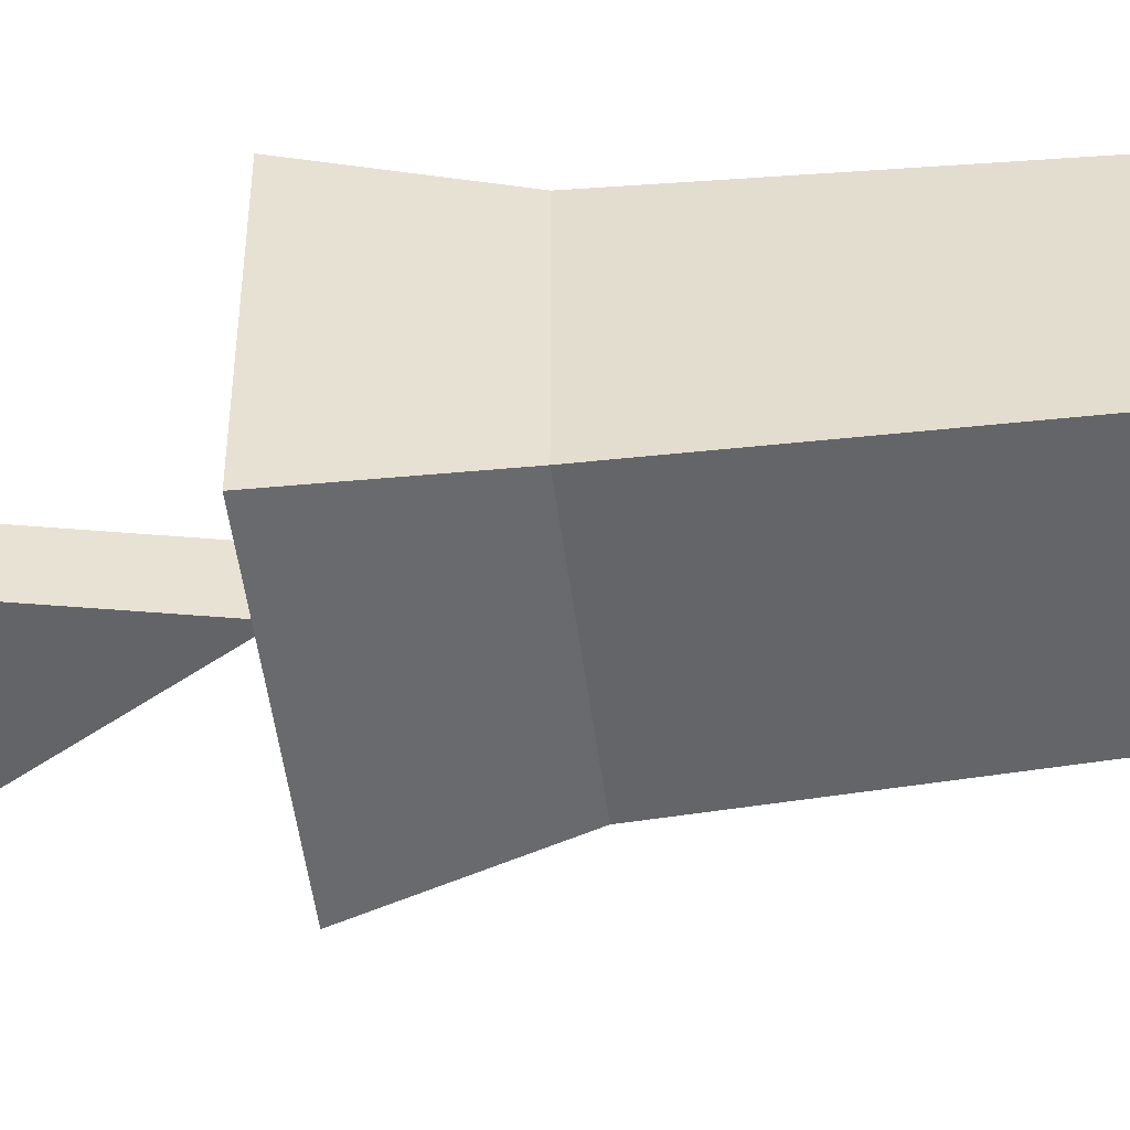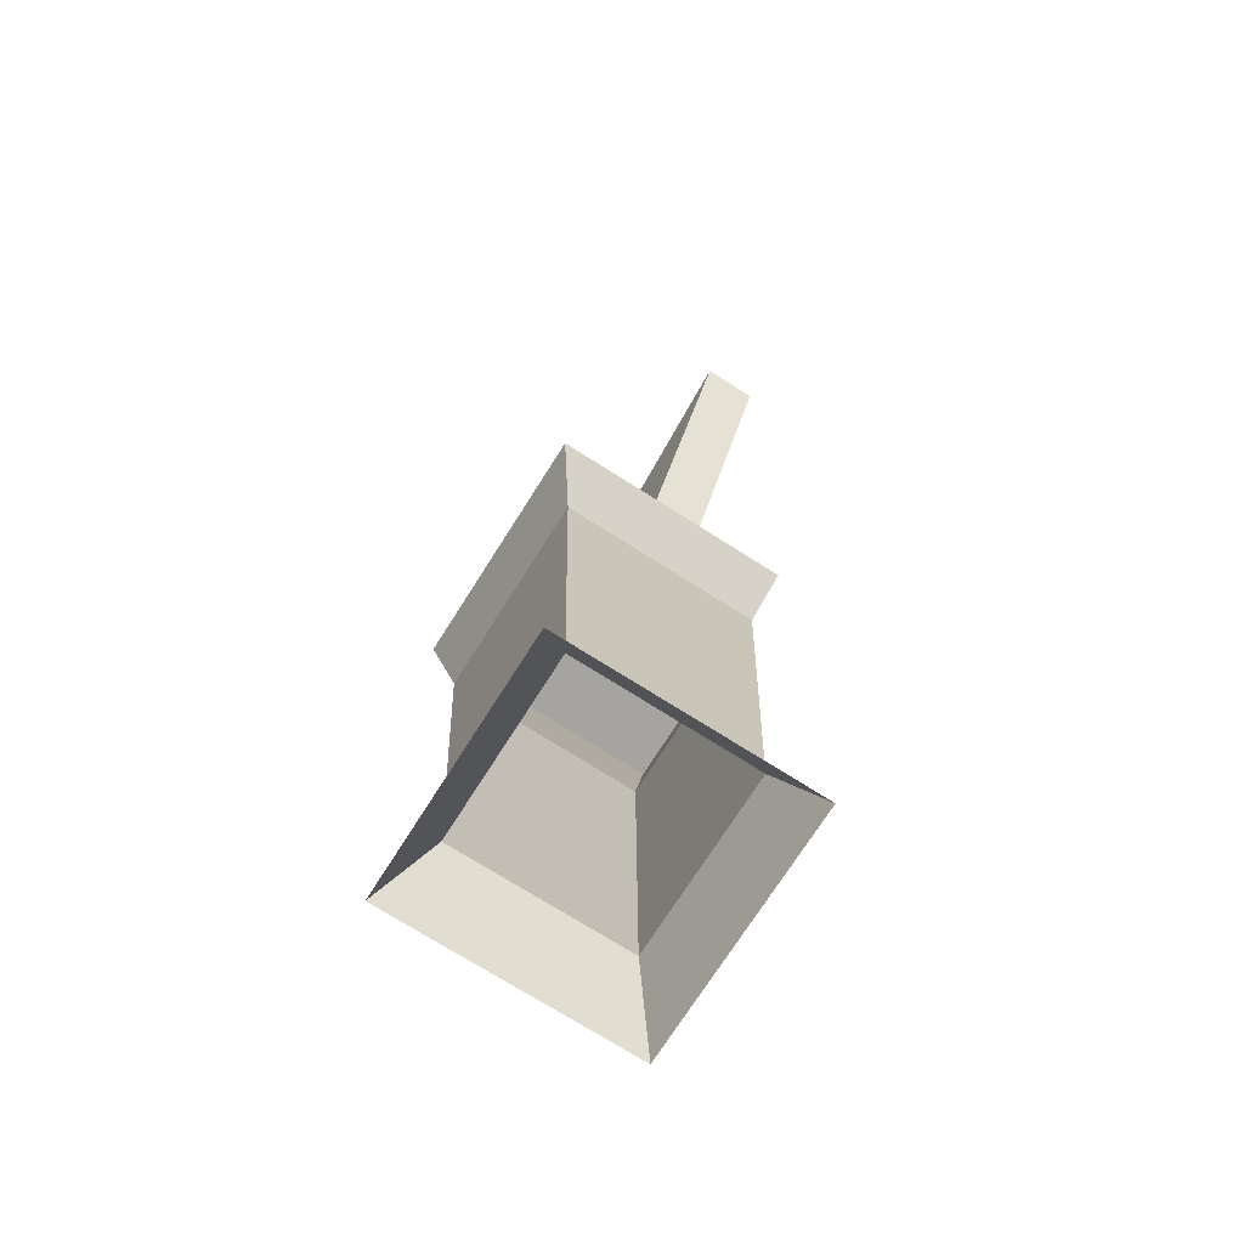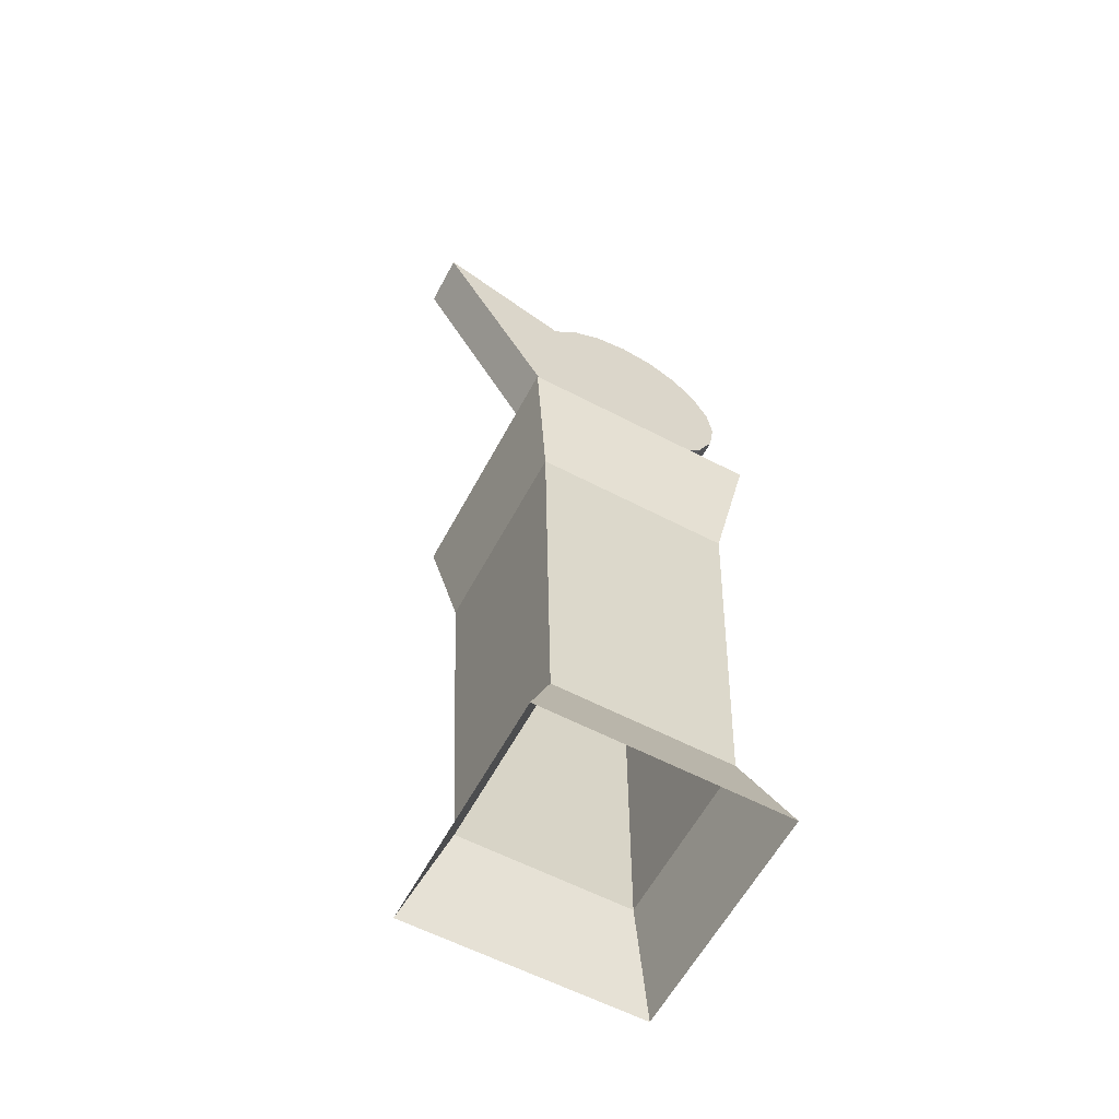
<metadata>
{"format":"obj","ext":"obj","renderer":"f3d","projection":"perspective","resolution":1024,"background":"white","views":[{"elev":-51.2,"azim":-82.6,"up":"+Z"},{"elev":-73.2,"azim":57.6,"up":"+Y"},{"elev":-60.1,"azim":151.9,"up":"+Y"}]}
</metadata>
<code>
o polySurface49_polySurface49_gymnosekizou.png
v -0.07544 2.041 -0.01269
v 0.006112 2.141 -0.01269
v -0.07544 2.13 -0.01269
v 0.02567 2.679 -0.01269
v -0.07544 2.695 -0.01269
v -0.001944 2.594 -0.01269
v -0.001944 2.594 -0.01269
v -0.07544 2.695 -0.01269
v -0.07544 2.606 -0.01269
v -0.07544 2.041 -0.01269
v -0.07544 2.13 -0.01269
v -0.1766 2.057 -0.01269
v -0.1766 2.057 -0.01269
v -0.07544 2.13 -0.01269
v -0.1489 2.142 -0.01269
v -0.1766 2.057 -0.01269
v -0.1489 2.142 -0.01269
v -0.2678 2.103 -0.01269
v -0.2678 2.103 -0.01269
v -0.1489 2.142 -0.01269
v -0.2152 2.176 -0.01269
v -0.3866 2.469 -0.01269
v -0.4027 2.368 -0.01269
v -0.3016 2.442 -0.01269
v -0.3016 2.442 -0.01269
v -0.4027 2.368 -0.01269
v -0.31 2.368 -0.01269
v -0.3866 2.469 -0.01269
v -0.3016 2.442 -0.01269
v -0.3402 2.56 -0.01269
v -0.3402 2.56 -0.01269
v -0.3016 2.442 -0.01269
v -0.2679 2.508 -0.01269
v -0.3402 2.56 -0.01269
v -0.2679 2.508 -0.01269
v -0.2678 2.633 -0.01269
v -0.2678 2.633 -0.01269
v -0.2679 2.508 -0.01269
v -0.2152 2.561 -0.01269
v -0.2678 2.633 -0.01269
v -0.2152 2.561 -0.01269
v -0.1766 2.679 -0.01269
v -0.1766 2.679 -0.01269
v -0.2152 2.561 -0.01269
v -0.1489 2.594 -0.01269
v -0.1766 2.679 -0.01269
v -0.1489 2.594 -0.01269
v -0.07544 2.695 -0.01269
v -0.07544 2.695 -0.01269
v -0.1489 2.594 -0.01269
v -0.07544 2.606 -0.01269
v 0.1575 2.431 -0.01269
v 0.3831 2.535 -0.01269
v 0.1893 2.56 -0.01269
v 0.1893 2.56 -0.01269
v 0.3831 2.535 -0.01269
v 0.5806 2.719 -0.01269
v 0.006112 2.141 -0.01269
v -0.07544 2.041 -0.01269
v 0.05162 1.941 -0.01269
v 0.05162 1.941 -0.01269
v -0.07544 2.041 -0.01269
v 0.001826 1.695 -0.01269
v 0.5806 2.719 -0.01269
v 0.3831 2.535 -0.01269
v 0.001826 1.695 -0.01269
v 0.001826 1.695 -0.01269
v 0.3831 2.535 -0.01269
v 0.05162 1.941 -0.01269
v 0.1893 2.56 -0.01269
v 0.1169 2.633 -0.01269
v 0.117 2.508 -0.01269
v 0.117 2.508 -0.01269
v 0.1169 2.633 -0.01269
v 0.06435 2.561 -0.01269
v 0.1169 2.633 -0.01269
v 0.02567 2.679 -0.01269
v 0.06435 2.561 -0.01269
v 0.06435 2.561 -0.01269
v 0.02567 2.679 -0.01269
v -0.001944 2.594 -0.01269
v -0.2152 2.176 -0.01269
v -0.2679 2.228 -0.01269
v -0.2678 2.103 -0.01269
v -0.2678 2.103 -0.01269
v -0.2679 2.228 -0.01269
v -0.3402 2.176 -0.01269
v -0.3866 2.267 -0.01269
v -0.3402 2.176 -0.01269
v -0.3016 2.295 -0.01269
v -0.3016 2.295 -0.01269
v -0.3402 2.176 -0.01269
v -0.2679 2.228 -0.01269
v 0.1893 2.56 -0.01269
v 0.117 2.508 -0.01269
v 0.1575 2.431 -0.01269
v -0.3866 2.267 -0.01269
v -0.3016 2.295 -0.01269
v -0.4027 2.368 -0.01269
v -0.4027 2.368 -0.01269
v -0.3016 2.295 -0.01269
v -0.31 2.368 -0.01269
v -0.07544 2.695 -0.01269
v 0.02567 2.679 -0.01269
v -0.07544 2.695 -0.1624
v -0.07544 2.695 -0.1624
v 0.02567 2.679 -0.01269
v 0.02567 2.679 -0.1624
v -0.3866 2.469 -0.01269
v -0.3402 2.56 -0.01269
v -0.3866 2.469 -0.1624
v -0.3866 2.469 -0.1624
v -0.3402 2.56 -0.01269
v -0.3402 2.56 -0.1624
v -0.3402 2.56 -0.01269
v -0.2678 2.633 -0.01269
v -0.3402 2.56 -0.1624
v -0.3402 2.56 -0.1624
v -0.2678 2.633 -0.01269
v -0.2678 2.633 -0.1624
v -0.2678 2.633 -0.01269
v -0.1766 2.679 -0.01269
v -0.2678 2.633 -0.1624
v -0.2678 2.633 -0.1624
v -0.1766 2.679 -0.01269
v -0.1766 2.679 -0.1624
v -0.1766 2.679 -0.01269
v -0.07544 2.695 -0.01269
v -0.1766 2.679 -0.1624
v -0.1766 2.679 -0.1624
v -0.07544 2.695 -0.01269
v -0.07544 2.695 -0.1624
v -0.07544 2.041 -0.01269
v -0.1766 2.057 -0.01269
v -0.07544 2.041 -0.1624
v -0.07544 2.041 -0.1624
v -0.1766 2.057 -0.01269
v -0.1766 2.057 -0.1624
v -0.1766 2.057 -0.01269
v -0.2678 2.103 -0.01269
v -0.1766 2.057 -0.1624
v -0.1766 2.057 -0.1624
v -0.2678 2.103 -0.01269
v -0.2678 2.103 -0.1624
v -0.2678 2.103 -0.01269
v -0.3402 2.176 -0.01269
v -0.2678 2.103 -0.1624
v -0.2678 2.103 -0.1624
v -0.3402 2.176 -0.01269
v -0.3402 2.176 -0.1624
v -0.3402 2.176 -0.01269
v -0.3866 2.267 -0.01269
v -0.3402 2.176 -0.1624
v -0.3402 2.176 -0.1624
v -0.3866 2.267 -0.01269
v -0.3866 2.267 -0.1624
v -0.3866 2.267 -0.01269
v -0.4027 2.368 -0.01269
v -0.3866 2.267 -0.1624
v -0.3866 2.267 -0.1624
v -0.4027 2.368 -0.01269
v -0.4027 2.368 -0.1624
v -0.4027 2.368 -0.01269
v -0.3866 2.469 -0.01269
v -0.4027 2.368 -0.1624
v -0.4027 2.368 -0.1624
v -0.3866 2.469 -0.01269
v -0.3866 2.469 -0.1624
v 0.1893 2.56 -0.01269
v 0.5806 2.719 -0.01269
v 0.1893 2.56 -0.1624
v 0.1893 2.56 -0.1624
v 0.5806 2.719 -0.01269
v 0.5806 2.719 -0.1624
v 0.001826 1.695 -0.01269
v -0.07544 2.041 -0.01269
v 0.001826 1.695 -0.1624
v 0.001826 1.695 -0.1624
v -0.07544 2.041 -0.01269
v -0.07544 2.041 -0.1624
v 0.5806 2.719 -0.01269
v 0.001826 1.695 -0.01269
v 0.5806 2.719 -0.1624
v 0.5806 2.719 -0.1624
v 0.001826 1.695 -0.01269
v 0.001826 1.695 -0.1624
v 0.1169 2.633 -0.01269
v 0.1893 2.56 -0.01269
v 0.1169 2.633 -0.1624
v 0.1169 2.633 -0.1624
v 0.1893 2.56 -0.01269
v 0.1893 2.56 -0.1624
v 0.02567 2.679 -0.01269
v 0.1169 2.633 -0.01269
v 0.02567 2.679 -0.1624
v 0.02567 2.679 -0.1624
v 0.1169 2.633 -0.01269
v 0.1169 2.633 -0.1624
v 0.006112 2.141 -0.01269
v 0.05162 1.941 -0.01269
v 0.1575 2.431 -0.01269
v 0.1575 2.431 -0.01269
v 0.05162 1.941 -0.01269
v 0.3831 2.535 -0.01269
v 0.117 2.508 -0.01269
v -0.07544 2.13 -0.01269
v 0.1575 2.431 -0.01269
v 0.1575 2.431 -0.01269
v -0.07544 2.13 -0.01269
v 0.006112 2.141 -0.01269
v -0.1489 2.142 -0.01269
v 0.06435 2.561 -0.01269
v -0.2152 2.176 -0.01269
v -0.2152 2.176 -0.01269
v 0.06435 2.561 -0.01269
v -0.001944 2.594 -0.01269
v -0.2679 2.228 -0.01269
v -0.07544 2.606 -0.01269
v -0.3016 2.295 -0.01269
v -0.3016 2.295 -0.01269
v -0.07544 2.606 -0.01269
v -0.1489 2.594 -0.01269
v -0.2152 2.176 -0.01269
v -0.001944 2.594 -0.01269
v -0.2679 2.228 -0.01269
v -0.2679 2.228 -0.01269
v -0.001944 2.594 -0.01269
v -0.07544 2.606 -0.01269
v -0.3016 2.295 -0.01269
v -0.1489 2.594 -0.01269
v -0.31 2.368 -0.01269
v -0.31 2.368 -0.01269
v -0.1489 2.594 -0.01269
v -0.2152 2.561 -0.01269
v -0.2152 2.561 -0.01269
v -0.2679 2.508 -0.01269
v -0.31 2.368 -0.01269
v -0.31 2.368 -0.01269
v -0.2679 2.508 -0.01269
v -0.3016 2.442 -0.01269
v 0.117 2.508 -0.01269
v 0.06435 2.561 -0.01269
v -0.07544 2.13 -0.01269
v -0.07544 2.13 -0.01269
v 0.06435 2.561 -0.01269
v -0.1489 2.142 -0.01269
v 0.04723 2.381 0.000873
v 0.1903 2.462 0.000873
v 0.00057 2.465 0.000873
v 0.00057 2.465 0.000873
v 0.1903 2.462 0.000873
v 0.1436 2.545 0.000873
v -0.2947 2.19 0.000873
v -0.1535 2.269 0.000873
v -0.3413 2.273 0.000873
v -0.3413 2.273 0.000873
v -0.1535 2.269 0.000873
v -0.2002 2.352 0.000873
v 0.07529 2.417 0.000873
v 0.05278 2.461 0.000873
v -0.000481 2.392 0.000873
v -0.000481 2.392 0.000873
v 0.05278 2.461 0.000873
v -0.01168 2.414 0.000873
v 0.05278 2.461 0.000873
v 0.01772 2.496 0.000873
v -0.01168 2.414 0.000873
v -0.01168 2.414 0.000873
v 0.01772 2.496 0.000873
v -0.02911 2.432 0.000873
v 0.01772 2.496 0.000873
v -0.02646 2.519 0.000873
v -0.02911 2.432 0.000873
v -0.02911 2.432 0.000873
v -0.02646 2.519 0.000873
v -0.05108 2.443 0.000873
v -0.02646 2.519 0.000873
v -0.07544 2.527 0.000873
v -0.05108 2.443 0.000873
v -0.05108 2.443 0.000873
v -0.07544 2.527 0.000873
v -0.07544 2.447 0.000873
v -0.07544 2.21 0.000873
v -0.02646 2.217 0.000873
v -0.07544 2.289 0.000873
v -0.07544 2.289 0.000873
v -0.02646 2.217 0.000873
v -0.05108 2.293 0.000873
v -0.02646 2.217 0.000873
v 0.01772 2.24 0.000873
v -0.05108 2.293 0.000873
v -0.05108 2.293 0.000873
v 0.01772 2.24 0.000873
v -0.02911 2.304 0.000873
v 0.01772 2.24 0.000873
v 0.05278 2.275 0.000873
v -0.02911 2.304 0.000873
v -0.02911 2.304 0.000873
v 0.05278 2.275 0.000873
v -0.01168 2.322 0.000873
v 0.05278 2.275 0.000873
v 0.07529 2.319 0.000873
v -0.01168 2.322 0.000873
v -0.01168 2.322 0.000873
v 0.07529 2.319 0.000873
v -0.000481 2.344 0.000873
v -0.000481 2.344 0.000873
v 0.07529 2.319 0.000873
v 0.003376 2.368 0.000873
v 0.003376 2.368 0.000873
v 0.07529 2.319 0.000873
v 0.08304 2.368 0.000873
v 0.003376 2.368 0.000873
v 0.08304 2.368 0.000873
v -0.000481 2.392 0.000873
v -0.000481 2.392 0.000873
v 0.08304 2.368 0.000873
v 0.07529 2.417 0.000873
v -0.2262 2.417 0.000873
v -0.1504 2.392 0.000873
v -0.2037 2.461 0.000873
v -0.2037 2.461 0.000873
v -0.1504 2.392 0.000873
v -0.1392 2.414 0.000873
v -0.2037 2.461 0.000873
v -0.1392 2.414 0.000873
v -0.1686 2.496 0.000873
v -0.1686 2.496 0.000873
v -0.1392 2.414 0.000873
v -0.1218 2.432 0.000873
v -0.1686 2.496 0.000873
v -0.1218 2.432 0.000873
v -0.1244 2.519 0.000873
v -0.1244 2.519 0.000873
v -0.1218 2.432 0.000873
v -0.09979 2.443 0.000873
v -0.1244 2.519 0.000873
v -0.09979 2.443 0.000873
v -0.07544 2.527 0.000873
v -0.07544 2.527 0.000873
v -0.09979 2.443 0.000873
v -0.07544 2.447 0.000873
v -0.07544 2.21 0.000873
v -0.07544 2.289 0.000873
v -0.1244 2.217 0.000873
v -0.1244 2.217 0.000873
v -0.07544 2.289 0.000873
v -0.09979 2.293 0.000873
v -0.1244 2.217 0.000873
v -0.09979 2.293 0.000873
v -0.1686 2.24 0.000873
v -0.1686 2.24 0.000873
v -0.09979 2.293 0.000873
v -0.1218 2.304 0.000873
v -0.1686 2.24 0.000873
v -0.1218 2.304 0.000873
v -0.2037 2.275 0.000873
v -0.2037 2.275 0.000873
v -0.1218 2.304 0.000873
v -0.1392 2.322 0.000873
v -0.2037 2.275 0.000873
v -0.1392 2.322 0.000873
v -0.2262 2.319 0.000873
v -0.2262 2.319 0.000873
v -0.1392 2.322 0.000873
v -0.1504 2.344 0.000873
v -0.2262 2.417 0.000873
v -0.2339 2.368 0.000873
v -0.1504 2.392 0.000873
v -0.1504 2.392 0.000873
v -0.2339 2.368 0.000873
v -0.1543 2.368 0.000873
v -0.1543 2.368 0.000873
v -0.2339 2.368 0.000873
v -0.1504 2.344 0.000873
v -0.1504 2.344 0.000873
v -0.2339 2.368 0.000873
v -0.2262 2.319 0.000873
v 0.5806 2.719 -0.1624
v 0.001826 1.695 -0.1624
v 0.1893 2.56 -0.1624
v 0.1893 2.56 -0.1624
v 0.001826 1.695 -0.1624
v -0.07544 2.041 -0.1624
v -0.07544 2.041 -0.1624
v -0.1766 2.057 -0.1624
v 0.1893 2.56 -0.1624
v 0.1893 2.56 -0.1624
v -0.1766 2.057 -0.1624
v 0.1169 2.633 -0.1624
v -0.1766 2.057 -0.1624
v -0.2678 2.103 -0.1624
v 0.1169 2.633 -0.1624
v 0.1169 2.633 -0.1624
v -0.2678 2.103 -0.1624
v 0.02567 2.679 -0.1624
v -0.2678 2.103 -0.1624
v -0.3402 2.176 -0.1624
v 0.02567 2.679 -0.1624
v 0.02567 2.679 -0.1624
v -0.3402 2.176 -0.1624
v -0.07544 2.695 -0.1624
v -0.3402 2.176 -0.1624
v -0.3866 2.267 -0.1624
v -0.07544 2.695 -0.1624
v -0.07544 2.695 -0.1624
v -0.3866 2.267 -0.1624
v -0.1766 2.679 -0.1624
v -0.3866 2.267 -0.1624
v -0.4027 2.368 -0.1624
v -0.1766 2.679 -0.1624
v -0.1766 2.679 -0.1624
v -0.4027 2.368 -0.1624
v -0.2678 2.633 -0.1624
v -0.4027 2.368 -0.1624
v -0.3866 2.469 -0.1624
v -0.2678 2.633 -0.1624
v -0.2678 2.633 -0.1624
v -0.3866 2.469 -0.1624
v -0.3402 2.56 -0.1624
v -0.3409 -3e-06 0.3427
v 0.3445 -3e-06 0.3427
v -0.3409 1.695 0.3427
v -0.3409 1.695 0.3427
v 0.3445 -3e-06 0.3427
v 0.3445 1.695 0.3427
v -0.3409 1.695 0.3427
v 0.3445 1.695 0.3427
v -0.3409 1.695 -0.3427
v -0.3409 1.695 -0.3427
v 0.3445 1.695 0.3427
v 0.3445 1.695 -0.3427
v -0.3409 1.695 -0.3427
v 0.3445 1.695 -0.3427
v -0.3409 -3e-06 -0.3427
v -0.3409 -3e-06 -0.3427
v 0.3445 1.695 -0.3427
v 0.3445 -3e-06 -0.3427
v 0.3445 -3e-06 0.3427
v 0.3445 -3e-06 -0.3427
v 0.3445 1.695 0.3427
v 0.3445 1.695 0.3427
v 0.3445 -3e-06 -0.3427
v 0.3445 1.695 -0.3427
v -0.3409 1.695 -0.3427
v -0.3409 -3e-06 -0.3427
v -0.3409 1.695 0.3427
v -0.3409 1.695 0.3427
v -0.3409 -3e-06 -0.3427
v -0.3409 -3e-06 0.3427
v -0.2487 0.2561 0.2417
v -0.1733 0.2561 -0.257
v 0.2501 0.2561 -0.257
v 0.1747 0.2561 0.2417
v 0.2501 0.2561 -0.1816
v -0.2487 0.2561 -0.1816
v -0.1733 0.2561 -0.257
v 0.2501 0.2561 0.2417
v 0.2501 0.2561 0.2417
v 0.2501 0.2561 -0.257
v -0.2487 0.2561 -0.257
v -0.2487 0.2561 0.2417
v -0.2487 0.2561 -0.1816
v -0.2487 0.2561 -0.257
v 0.1747 0.2561 0.2417
v 0.2501 0.2561 -0.1816
v -0.004908 0.2561 0.2417
v 0.06096 0.2561 0.2417
v 0.1243 0.2561 0.2417
v -0.07077 0.2561 0.2417
v -0.1341 0.2561 0.2417
v -0.1925 0.2561 0.2417
v -0.2436 0.2561 0.2417
v -0.1925 0.2561 -0.257
v -0.2436 0.2561 -0.257
v 0.1827 0.2561 0.2417
v 0.2338 0.2561 0.2417
v -0.004908 0.2561 -0.257
v 0.06096 0.2561 -0.257
v 0.1243 0.2561 -0.257
v 0.1827 0.2561 -0.257
v 0.2338 0.2561 -0.257
v -0.07077 0.2561 -0.257
v -0.1341 0.2561 -0.257
v -0.2779 1.329 0.2833
v -0.2779 1.329 0.1629
v -0.2779 1.329 0.2833
v -0.2779 1.329 -0.2747
v 0.1597 1.329 -0.2747
v 0.2801 1.329 0.1629
v 0.2801 1.329 -0.2747
v 0.1597 1.329 -0.2747
v 0.2801 1.329 0.2833
v 0.2801 1.329 0.1629
v 0.2801 1.329 -0.2747
v -0.1576 1.329 0.2833
v 0.2801 1.329 0.2833
v -0.2779 1.329 0.1629
v -0.2779 1.329 -0.2747
v -0.1576 1.329 0.2833
v -0.005222 1.329 -0.2747
v 0.06846 1.329 -0.2747
v 0.1393 1.329 -0.2747
v -0.07891 1.329 -0.2747
v -0.1498 1.329 -0.2747
v -0.2151 1.329 -0.2747
v -0.2723 1.329 -0.2747
v -0.005222 1.329 0.2833
v 0.06846 1.329 0.2833
v 0.1393 1.329 0.2833
v 0.2046 1.329 0.2833
v 0.2619 1.329 0.2833
v -0.07891 1.329 0.2833
v -0.1498 1.329 0.2833
v -0.2151 1.329 0.2833
v -0.2723 1.329 0.2833
v 0.2046 1.329 -0.2747
v 0.2619 1.329 -0.2747
f 1 2 3
f 4 5 6
f 7 8 9
f 10 11 12
f 13 14 15
f 16 17 18
f 19 20 21
f 22 23 24
f 25 26 27
f 28 29 30
f 31 32 33
f 34 35 36
f 37 38 39
f 40 41 42
f 43 44 45
f 46 47 48
f 49 50 51
f 52 53 54
f 55 56 57
f 58 59 60
f 61 62 63
f 64 65 66
f 67 68 69
f 70 71 72
f 73 74 75
f 76 77 78
f 79 80 81
f 82 83 84
f 85 86 87
f 88 89 90
f 91 92 93
f 94 95 96
f 97 98 99
f 100 101 102
f 103 104 105
f 106 107 108
f 109 110 111
f 112 113 114
f 115 116 117
f 118 119 120
f 121 122 123
f 124 125 126
f 127 128 129
f 130 131 132
f 133 134 135
f 136 137 138
f 139 140 141
f 142 143 144
f 145 146 147
f 148 149 150
f 151 152 153
f 154 155 156
f 157 158 159
f 160 161 162
f 163 164 165
f 166 167 168
f 169 170 171
f 172 173 174
f 175 176 177
f 178 179 180
f 181 182 183
f 184 185 186
f 187 188 189
f 190 191 192
f 193 194 195
f 196 197 198
f 199 200 201
f 202 203 204
f 205 206 207
f 208 209 210
f 211 212 213
f 214 215 216
f 217 218 219
f 220 221 222
f 223 224 225
f 226 227 228
f 229 230 231
f 232 233 234
f 235 236 237
f 238 239 240
f 241 242 243
f 244 245 246
f 247 248 249
f 250 251 252
f 253 254 255
f 256 257 258
f 259 260 261
f 262 263 264
f 265 266 267
f 268 269 270
f 271 272 273
f 274 275 276
f 277 278 279
f 280 281 282
f 283 284 285
f 286 287 288
f 289 290 291
f 292 293 294
f 295 296 297
f 298 299 300
f 301 302 303
f 304 305 306
f 307 308 309
f 310 311 312
f 313 314 315
f 316 317 318
f 319 320 321
f 322 323 324
f 325 326 327
f 328 329 330
f 331 332 333
f 334 335 336
f 337 338 339
f 340 341 342
f 343 344 345
f 346 347 348
f 349 350 351
f 352 353 354
f 355 356 357
f 358 359 360
f 361 362 363
f 364 365 366
f 367 368 369
f 370 371 372
f 373 374 375
f 376 377 378
f 379 380 381
f 382 383 384
f 385 386 387
f 388 389 390
f 391 392 393
f 394 395 396
f 397 398 399
f 400 401 402
f 403 404 405
f 406 407 408
f 409 410 411
f 412 413 414
f 415 416 417
f 418 419 420
f 467 470 421
f 510 511 426
f 427 428 429
f 430 431 432
f 504 505 433
f 478 479 438
f 439 455 458
f 494 444 442
f 445 498 447
f 448 486 487
f 456 450 451
f 458 490 493
f 469 500 468
f 460 466 443
f 475 474 435
f 477 476 425
f 463 461 446
f 483 492 478
f 502 452 501
f 493 490 441
f 509 454 510
f 499 463 498
f 516 515 423
f 486 451 487
f 518 517 437
f 495 466 460
f 462 421 473
f 422 465 469
f 422 469 468
f 473 421 472
f 470 471 421
f 472 421 471
f 422 468 467
f 467 421 422
f 426 424 508
f 496 514 424
f 513 508 424
f 509 510 426
f 512 497 426
f 508 509 426
f 511 512 426
f 424 514 513
f 488 433 507
f 434 489 503
f 502 501 434
f 434 503 502
f 507 433 506
f 504 433 501
f 506 433 505
f 434 501 433
f 438 436 478
f 484 483 436
f 436 457 484
f 482 453 438
f 479 480 438
f 481 482 438
f 436 483 478
f 480 481 438
f 439 440 455
f 494 495 444
f 445 499 498
f 456 449 450
f 458 455 490
f 485 462 473
f 473 516 485
f 470 500 471
f 473 515 516
f 467 500 470
f 472 500 515
f 515 473 472
f 465 500 469
f 468 500 467
f 472 471 500
f 435 464 475
f 474 452 435
f 425 459 477
f 476 454 425
f 491 453 518
f 482 518 453
f 492 517 481
f 483 484 492
f 492 481 480
f 482 517 518
f 492 479 478
f 482 481 517
f 484 457 492
f 479 492 480
f 464 488 507
f 507 506 475
f 505 474 506
f 501 452 504
f 503 489 452
f 452 505 504
f 475 464 507
f 452 474 505
f 475 506 474
f 503 452 502
f 459 497 512
f 459 512 477
f 476 477 511
f 496 454 514
f 508 454 509
f 514 454 513
f 477 512 511
f 510 454 511
f 476 511 454
f 513 454 508
f 499 461 463
f 423 485 516
f 515 500 423
f 486 456 451
f 437 491 518
f 517 492 437
f 495 494 466

</code>
